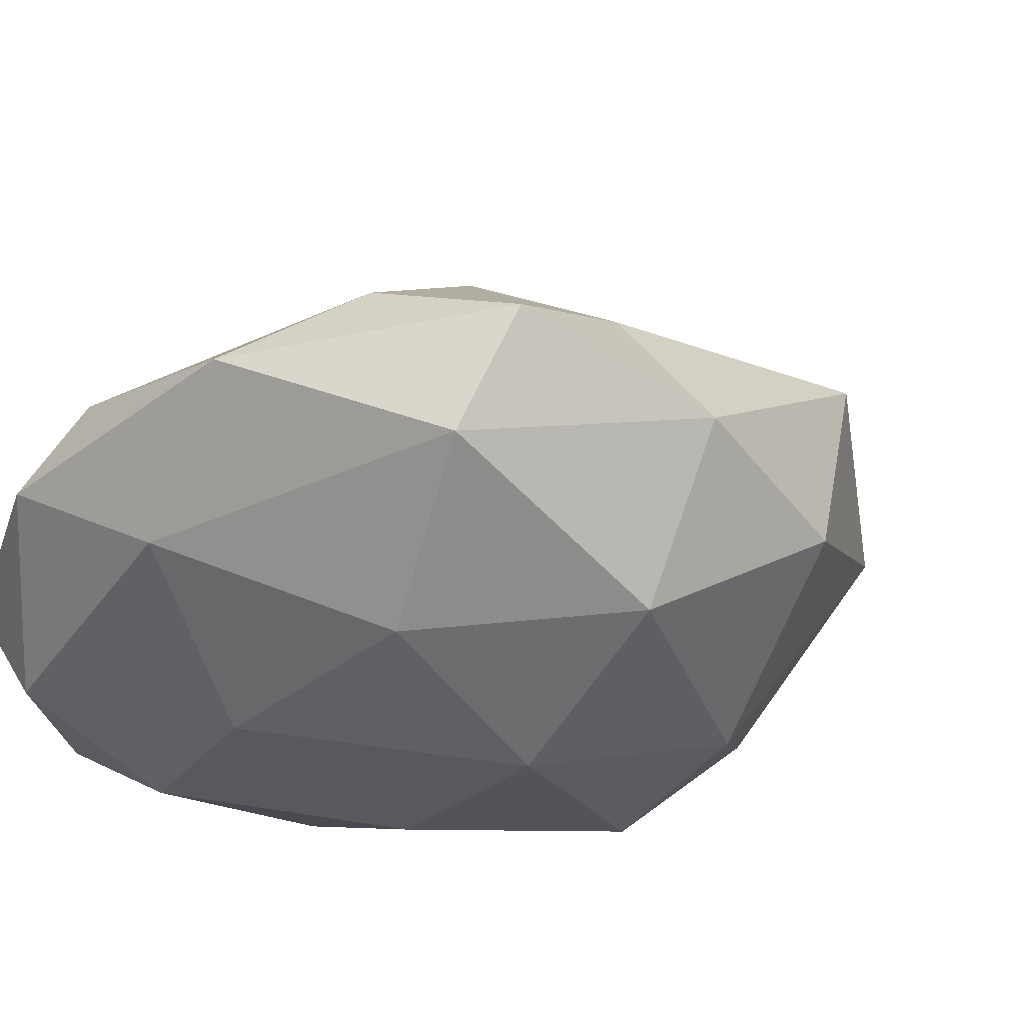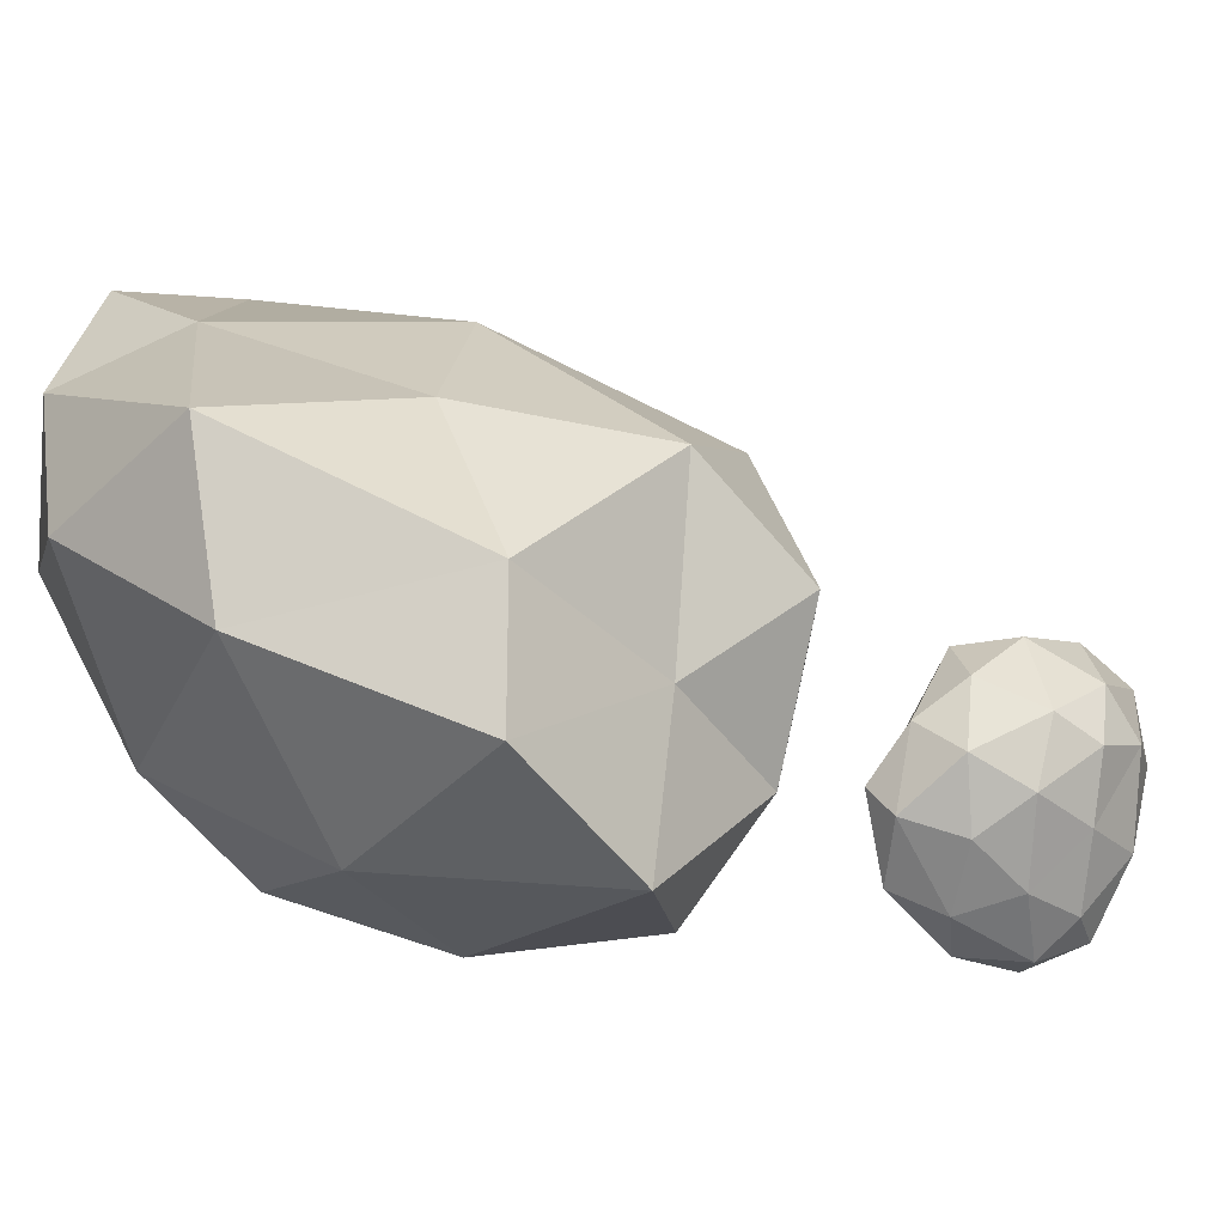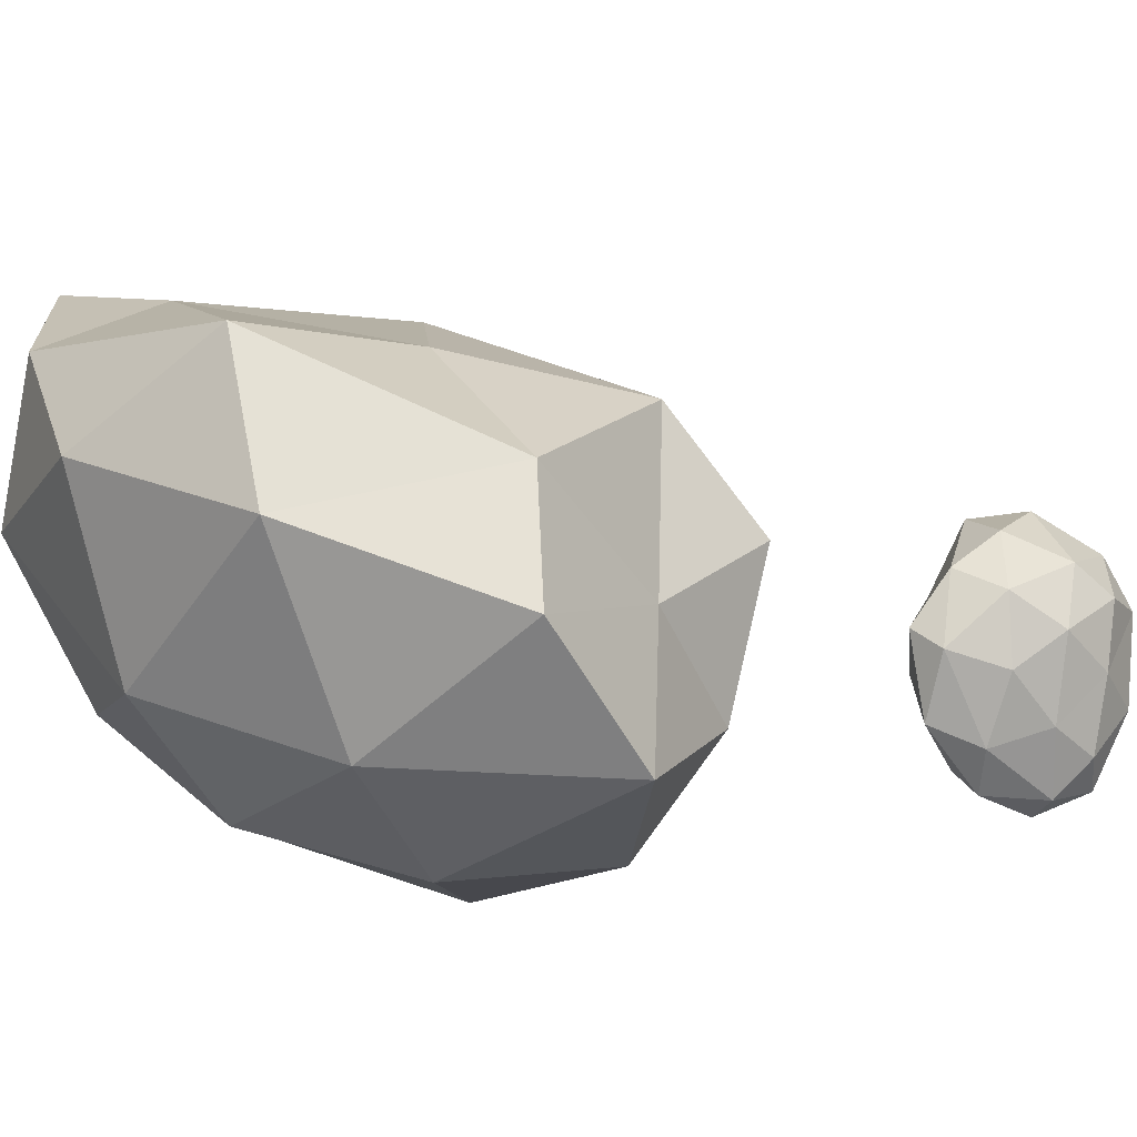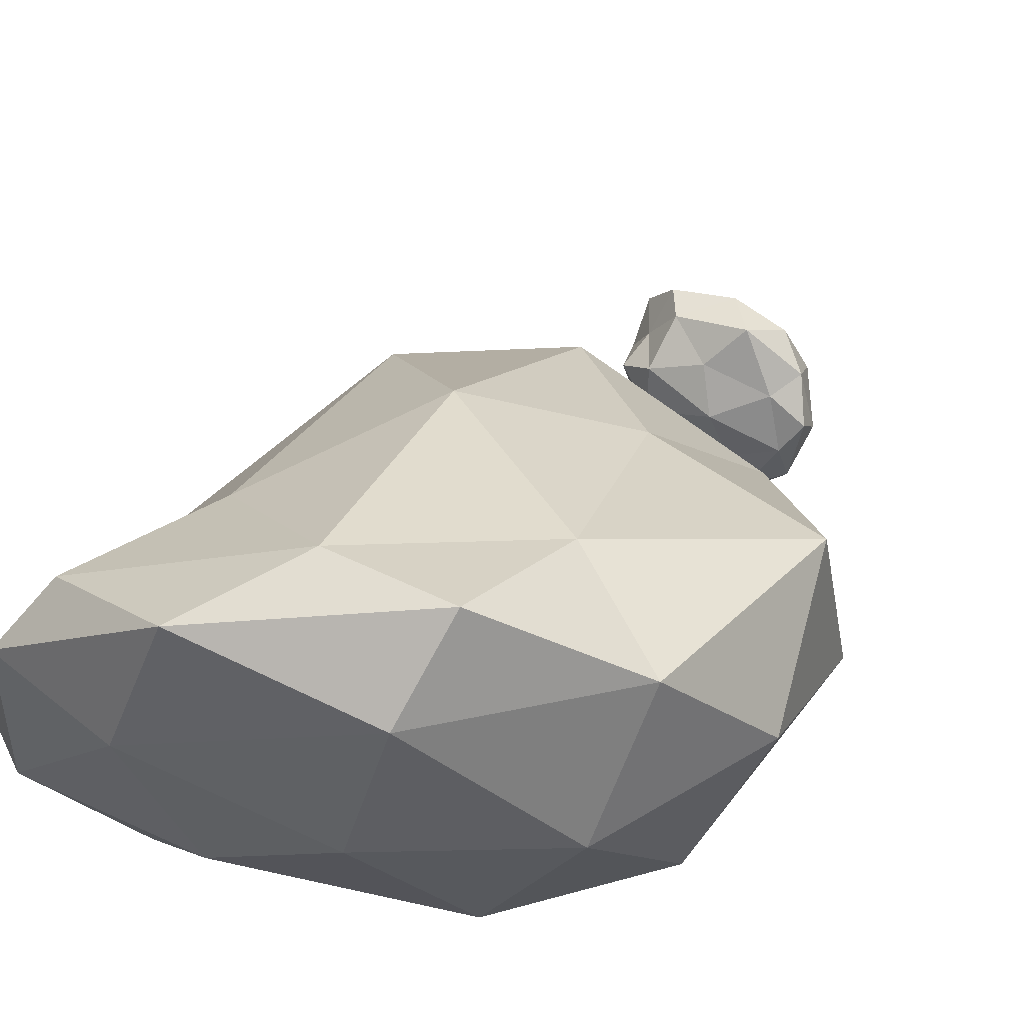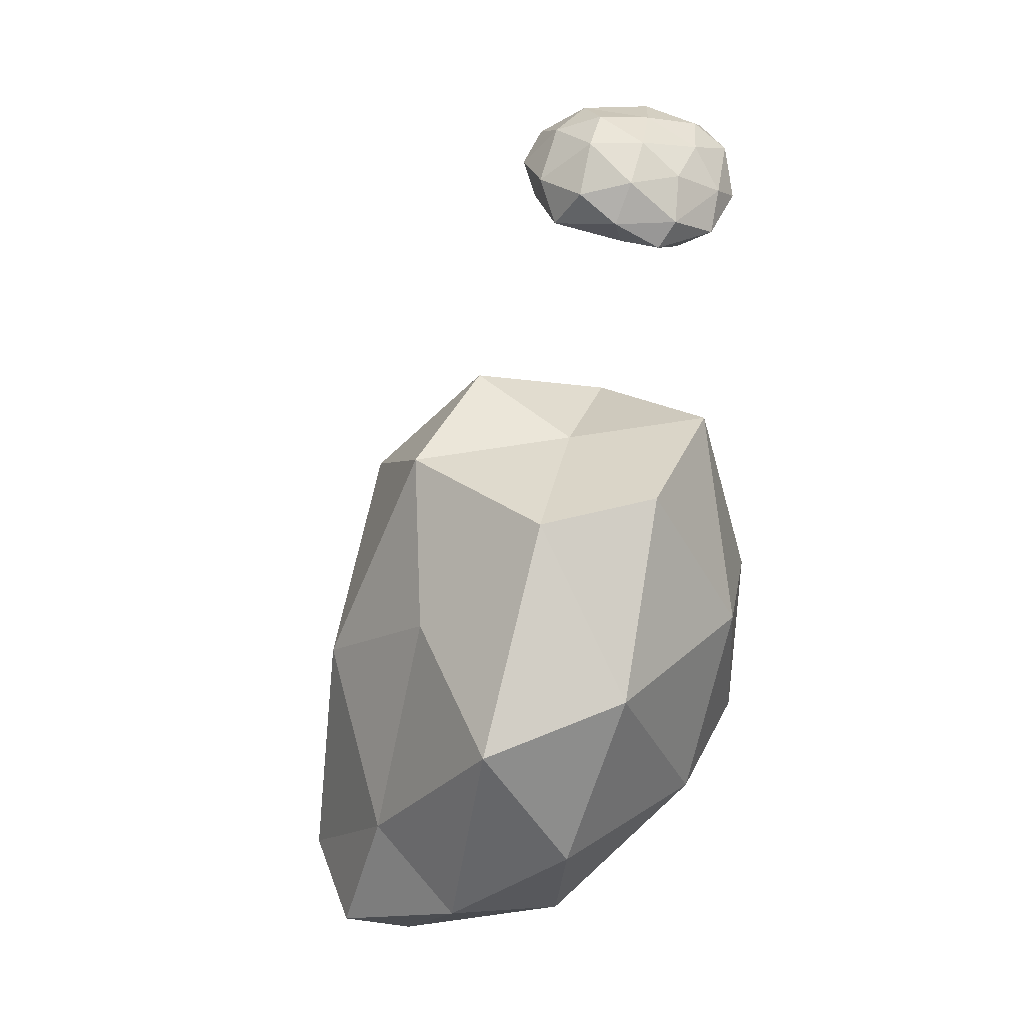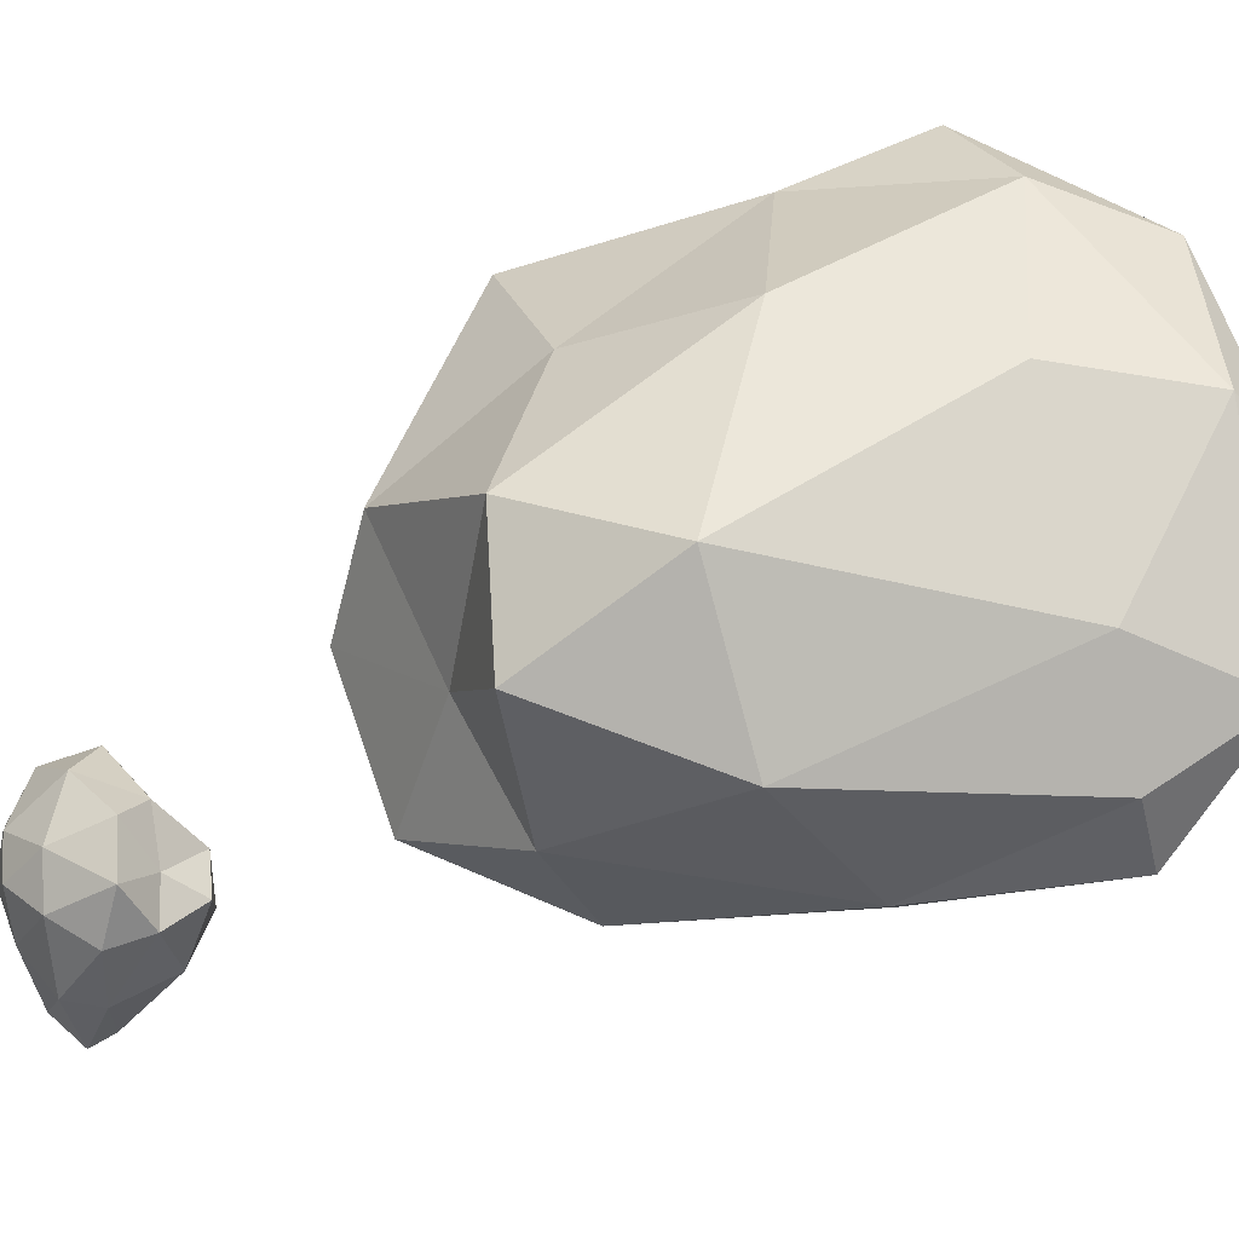
<metadata>
{"format":"obj","ext":"obj","renderer":"f3d","projection":"perspective","resolution":1024,"background":"white","views":[{"elev":13.1,"azim":-161.6,"up":"+Y"},{"elev":0.6,"azim":-45.8,"up":"+Y"},{"elev":-11.3,"azim":-58.3,"up":"+Y"},{"elev":37.7,"azim":-156.0,"up":"+Y"},{"elev":28.9,"azim":-109.4,"up":"+Z"},{"elev":27.7,"azim":54.8,"up":"+Y"}]}
</metadata>
<code>
o Icosphere
v -0.7159 -0.03519 1.752
v -0.7944 0.1848 1.662
v -0.9547 0.01323 1.829
v -0.9402 -0.2879 1.771
v -0.8627 -0.3315 1.665
v -0.7081 -0.003732 1.525
v -1.118 0.1341 1.669
v -1.16 -0.1438 1.704
v -1.063 -0.3606 1.584
v -1.031 -0.2003 1.504
v -0.9474 0.07726 1.506
v -1.234 -0.05838 1.529
v -0.8208 0.008968 1.813
v -0.7064 0.1001 1.715
v -0.8772 0.1155 1.778
v -0.7502 0.06395 1.605
v -0.6886 -0.02007 1.647
v -0.8233 -0.183 1.798
v -0.9608 -0.1305 1.813
v -0.7736 -0.2041 1.722
v -0.8595 -0.3415 1.733
v -0.7335 -0.1544 1.579
v -0.8388 0.1653 1.571
v -0.8022 0.04283 1.475
v -1.036 0.07396 1.784
v -0.9712 0.1983 1.67
v -1.054 -0.2405 1.742
v -1.086 -0.06377 1.787
v -0.9436 -0.3937 1.64
v -0.9778 -0.3686 1.699
v -0.805 -0.09244 1.468
v -0.9159 -0.2983 1.583
v -1.044 0.1809 1.563
v -1.176 0.006418 1.708
v -1.128 -0.2834 1.632
v -1.075 -0.3113 1.536
v -0.9887 -0.0514 1.457
v -1.194 0.05689 1.599
v -1.135 0.01597 1.523
v -1.237 -0.1055 1.601
v -1.193 -0.2368 1.538
v -1.177 -0.1389 1.501
v -0.7393 -0.4154 0.6223
v -1.427 0.003461 0.8415
v -1.268 -0.3414 -0.04232
v -0.3172 -0.2348 -0.408
v -0.00392 -0.01766 -0.1519
v -0.652 0.2789 0.9297
v -1.728 0.3808 -0.1378
v -0.9932 0.2752 -0.7205
v -0.1322 0.4802 -0.6642
v -0.5014 0.7187 -0.2452
v -1.205 0.6549 0.4145
v -1.216 0.9239 -0.6094
v -1.059 -0.4621 0.3374
v -1.097 -0.2883 0.897
v -1.424 -0.2612 0.3844
v -0.9691 0.09764 0.8345
v -0.6682 -0.1253 0.8305
v -0.4858 -0.4475 0.04889
v -0.8404 -0.3095 -0.2648
v -0.2986 -0.2806 0.2324
v -0.02019 -0.2302 -0.2288
v -0.2833 0.1181 0.5698
v -1.363 0.3362 0.7836
v -0.8811 0.5608 0.7944
v -1.523 -0.08644 -0.1235
v -1.716 0.2038 0.3656
v -0.5913 0.004529 -0.6178
v -1.19 -0.05915 -0.4807
v 0.08671 0.1502 -0.4456
v -0.07819 0.0166 -0.5626
v -0.4816 0.5595 0.5839
v -0.1134 0.3086 -0.1615
v -1.686 0.6222 0.2491
v -1.461 0.3124 -0.5378
v -0.4855 0.4295 -0.7751
v -0.2579 0.6551 -0.5707
v -0.8465 0.835 0.1523
v -1.553 0.6799 -0.3938
v -1.294 0.8314 -0.2145
v -1.136 0.6987 -0.768
v -0.6415 0.8126 -0.7841
v -0.8797 0.9211 -0.548
f 1 14 13
f 2 14 16
f 1 13 18
f 1 18 20
f 1 20 17
f 2 16 23
f 3 15 25
f 4 19 27
f 5 21 29
f 6 22 31
f 2 23 26
f 3 25 28
f 4 27 30
f 5 29 32
f 6 31 24
f 7 33 38
f 8 34 40
f 9 35 41
f 10 36 42
f 11 37 39
f 39 42 12
f 39 37 42
f 37 10 42
f 42 41 12
f 42 36 41
f 36 9 41
f 41 40 12
f 41 35 40
f 35 8 40
f 40 38 12
f 40 34 38
f 34 7 38
f 38 39 12
f 38 33 39
f 33 11 39
f 24 37 11
f 24 31 37
f 31 10 37
f 32 36 10
f 32 29 36
f 29 9 36
f 30 35 9
f 30 27 35
f 27 8 35
f 28 34 8
f 28 25 34
f 25 7 34
f 26 33 7
f 26 23 33
f 23 11 33
f 31 32 10
f 31 22 32
f 22 5 32
f 29 30 9
f 29 21 30
f 21 4 30
f 27 28 8
f 27 19 28
f 19 3 28
f 25 26 7
f 25 15 26
f 15 2 26
f 23 24 11
f 23 16 24
f 16 6 24
f 17 22 6
f 17 20 22
f 20 5 22
f 20 21 5
f 20 18 21
f 18 4 21
f 18 19 4
f 18 13 19
f 13 3 19
f 16 17 6
f 16 14 17
f 14 1 17
f 13 15 3
f 13 14 15
f 14 2 15
f 43 56 55
f 44 56 58
f 43 55 60
f 43 60 62
f 43 62 59
f 44 58 65
f 45 57 67
f 46 61 69
f 47 63 71
f 48 64 73
f 44 65 68
f 45 67 70
f 46 69 72
f 47 71 74
f 48 73 66
f 49 75 80
f 50 76 82
f 51 77 83
f 52 78 84
f 53 79 81
f 81 84 54
f 81 79 84
f 79 52 84
f 84 83 54
f 84 78 83
f 78 51 83
f 83 82 54
f 83 77 82
f 77 50 82
f 82 80 54
f 82 76 80
f 76 49 80
f 80 81 54
f 80 75 81
f 75 53 81
f 66 79 53
f 66 73 79
f 73 52 79
f 74 78 52
f 74 71 78
f 71 51 78
f 72 77 51
f 72 69 77
f 69 50 77
f 70 76 50
f 70 67 76
f 67 49 76
f 68 75 49
f 68 65 75
f 65 53 75
f 73 74 52
f 73 64 74
f 64 47 74
f 71 72 51
f 71 63 72
f 63 46 72
f 69 70 50
f 69 61 70
f 61 45 70
f 67 68 49
f 67 57 68
f 57 44 68
f 65 66 53
f 65 58 66
f 58 48 66
f 59 64 48
f 59 62 64
f 62 47 64
f 62 63 47
f 62 60 63
f 60 46 63
f 60 61 46
f 60 55 61
f 55 45 61
f 58 59 48
f 58 56 59
f 56 43 59
f 55 57 45
f 55 56 57
f 56 44 57

</code>
